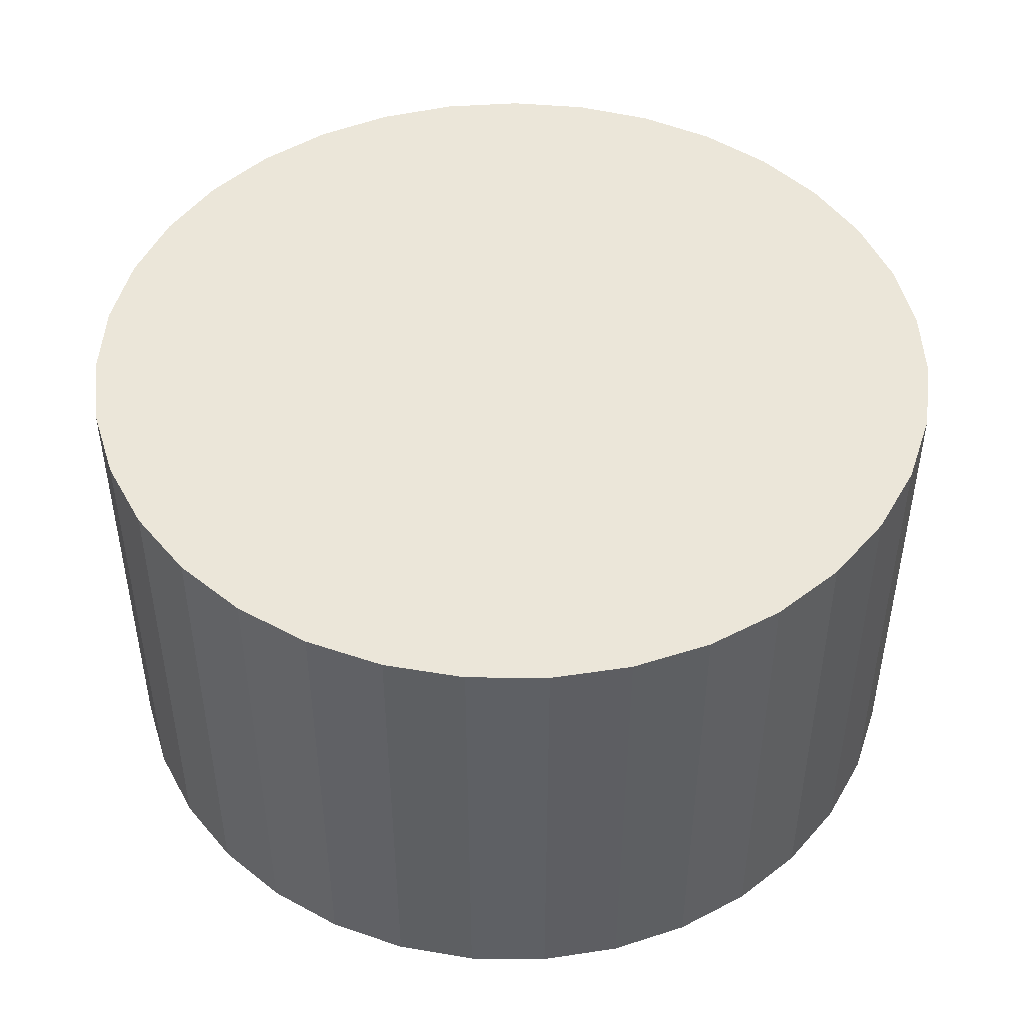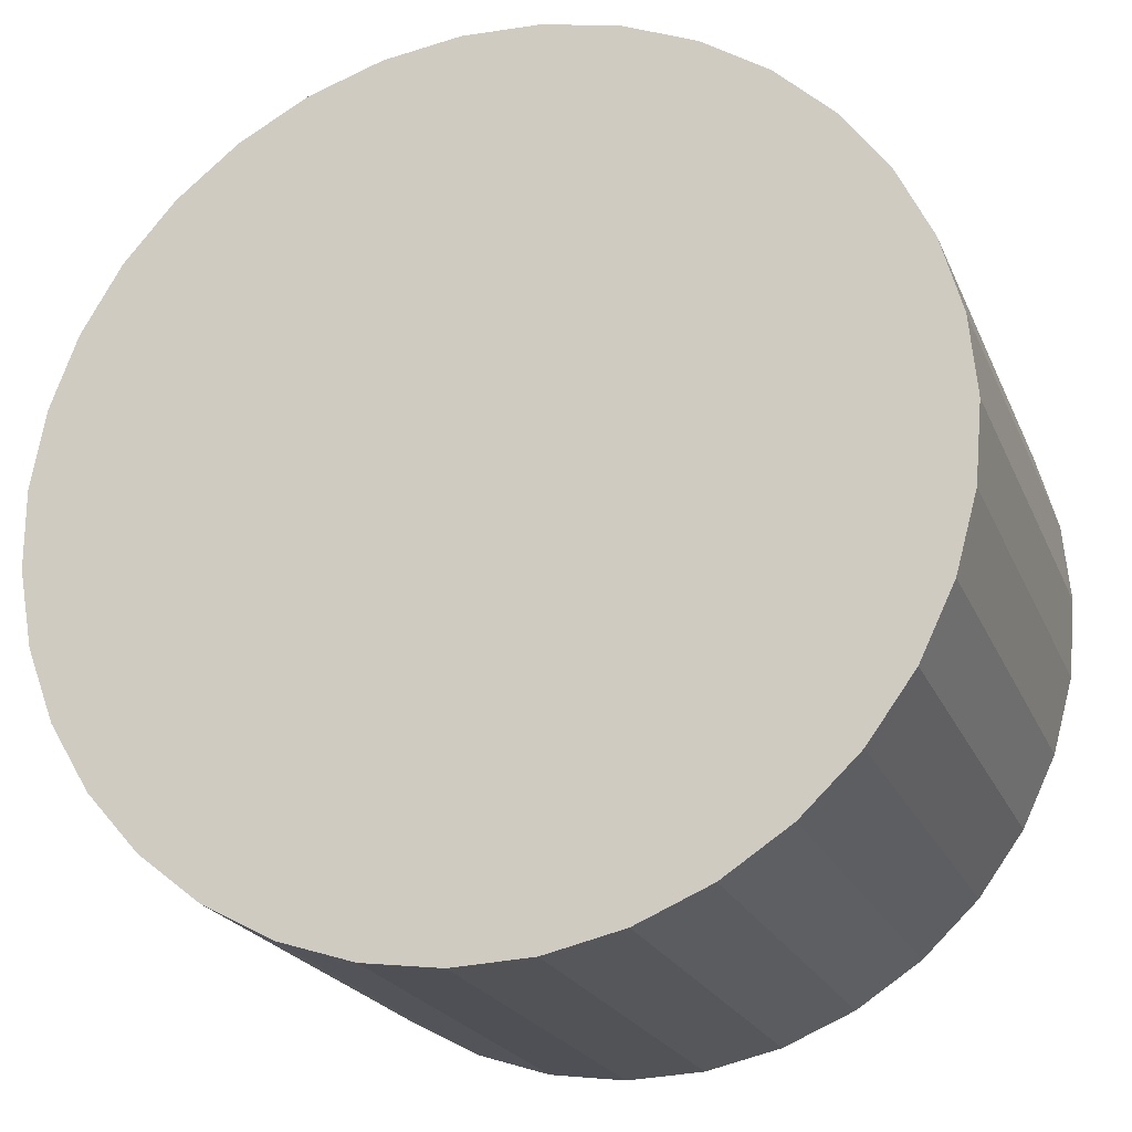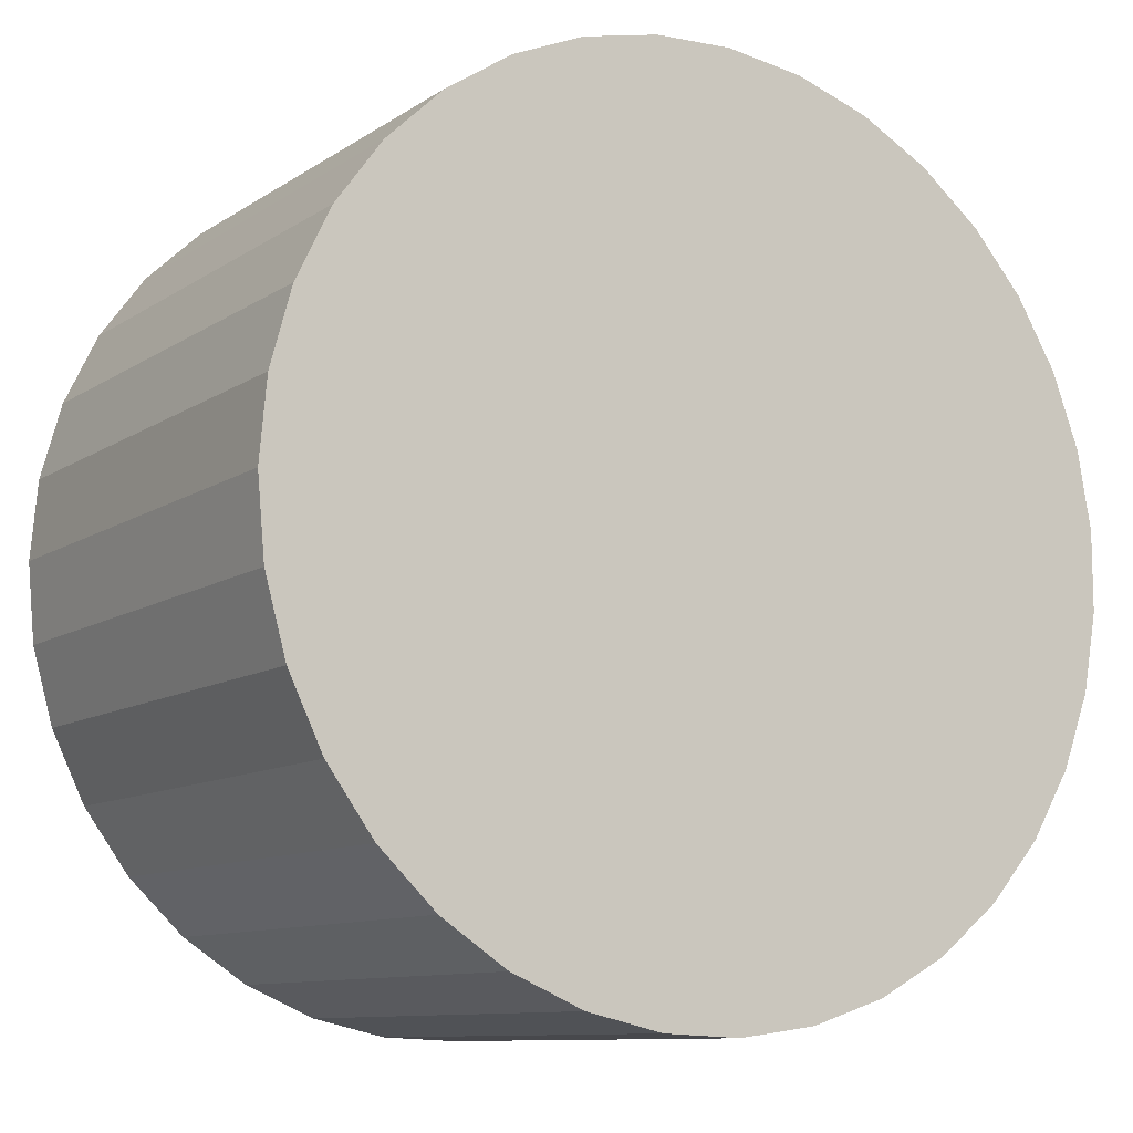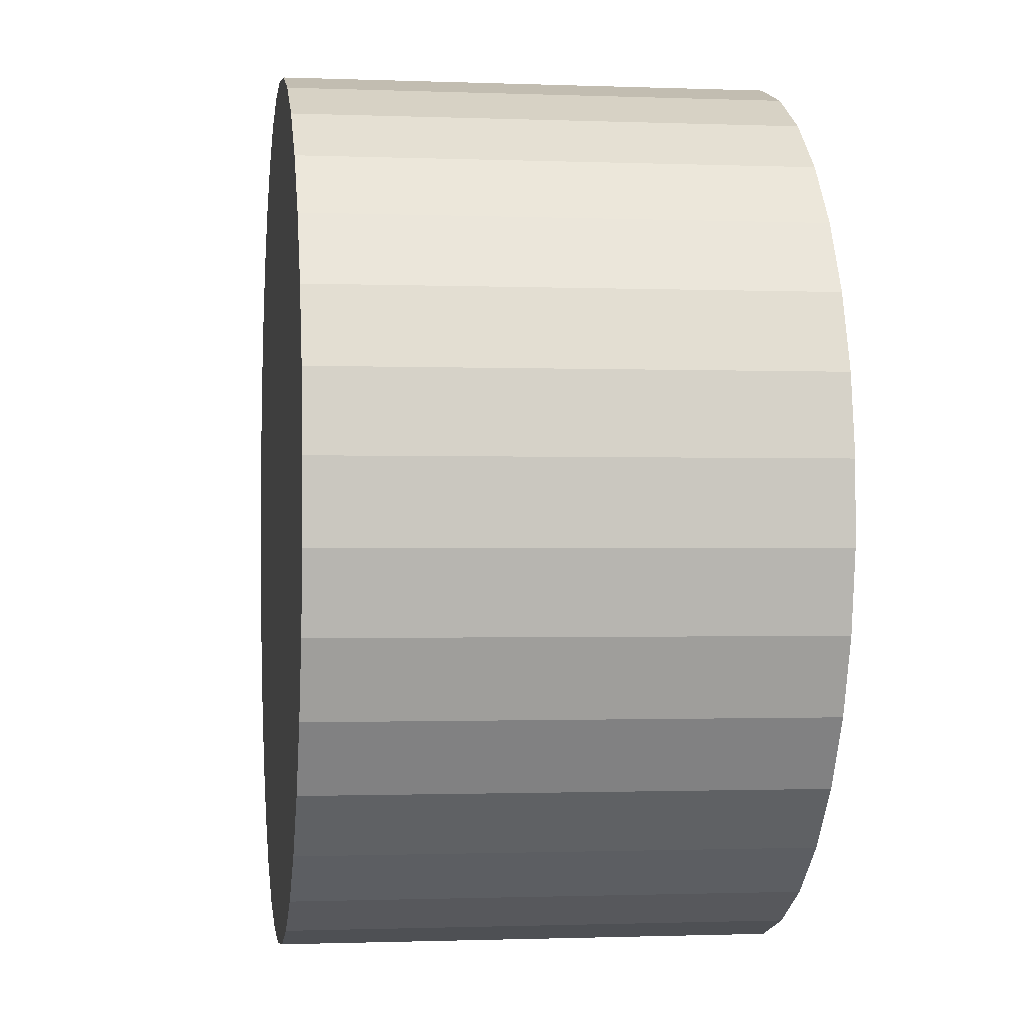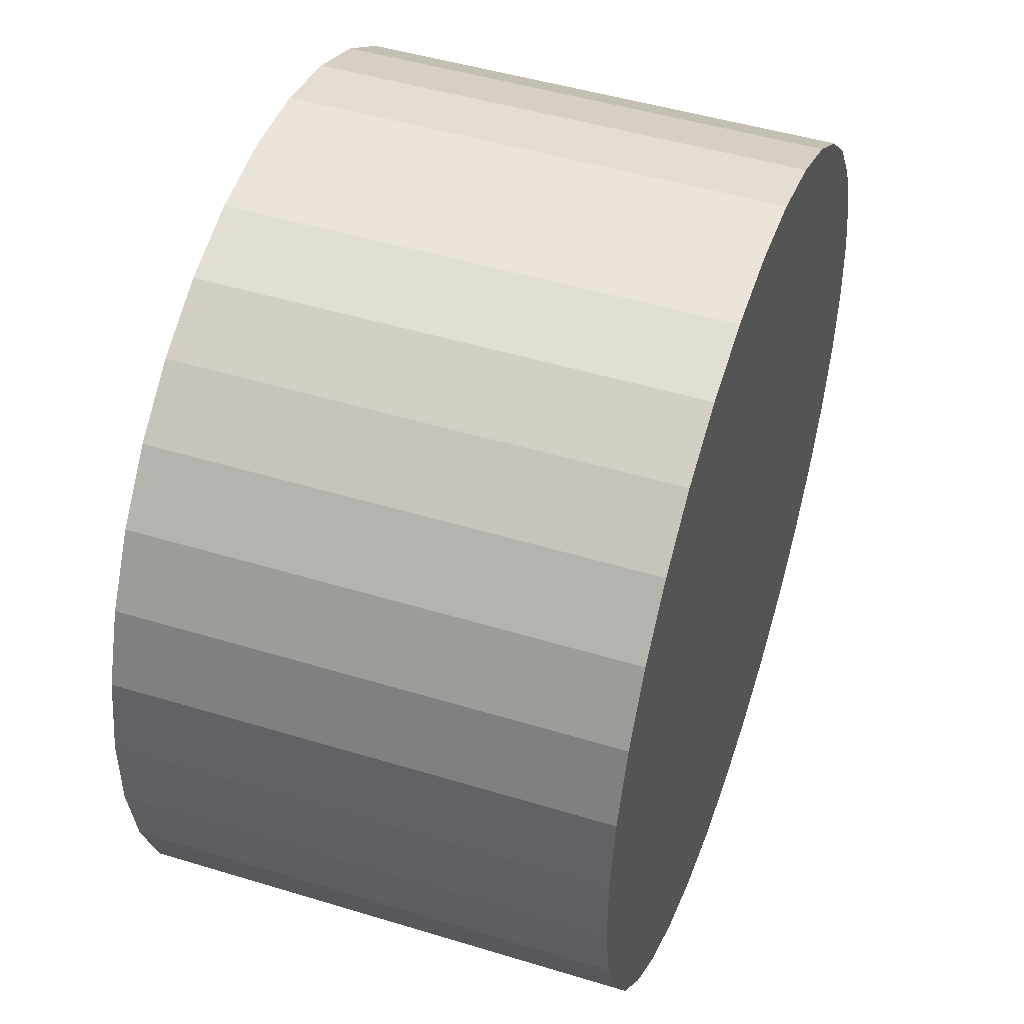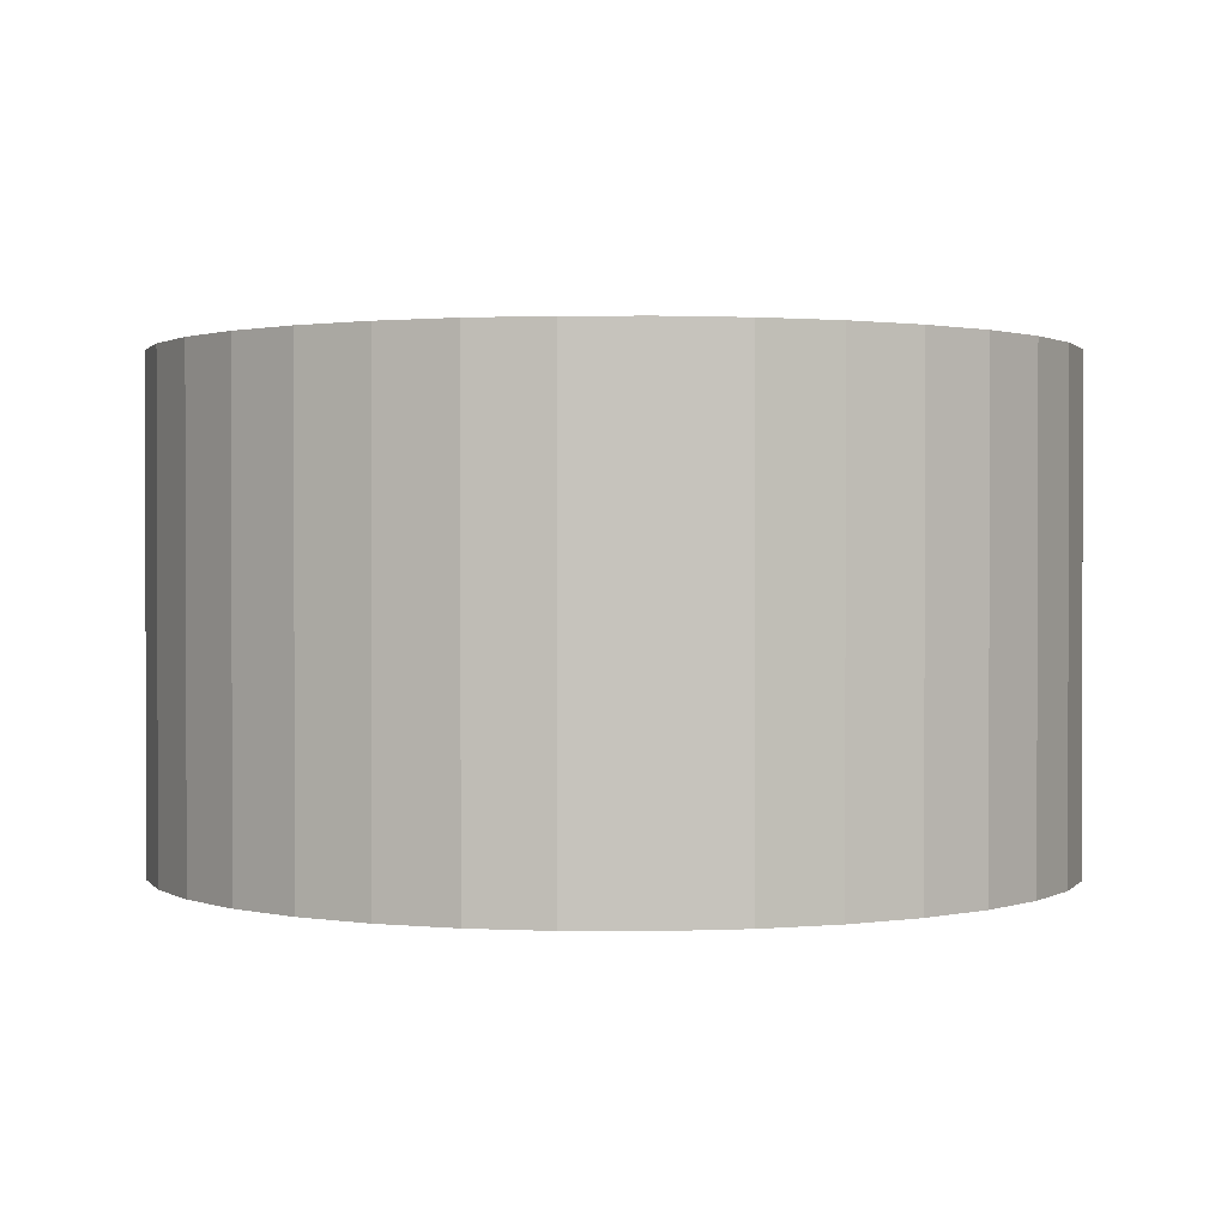
<metadata>
{"format":"obj","ext":"obj","renderer":"f3d","projection":"perspective","resolution":1024,"background":"white","views":[{"elev":47.0,"azim":85.4,"up":"+Y"},{"elev":-21.8,"azim":18.6,"up":"+Z"},{"elev":-10.2,"azim":147.8,"up":"+Z"},{"elev":-1.1,"azim":-98.1,"up":"+Z"},{"elev":47.5,"azim":-71.0,"up":"+Z"},{"elev":1.1,"azim":147.3,"up":"+Y"}]}
</metadata>
<code>
v -0.03785 -0.08552 -0.003406
v -0.03663 -0.04352 -0.01011
v -0.03663 -0.08552 -0.01011
v -0.03424 -0.04352 -0.01649
v -0.03424 -0.08552 -0.01649
v -0.03074 -0.04352 -0.02234
v -0.03074 -0.08552 -0.02234
v 0.038 -0.04352 0
v 0.03739 -0.04352 0.006785
v 0.038 -0.08552 0
v 0.03739 -0.08552 0.006785
v -0.02626 -0.04352 -0.02747
v -0.02626 -0.08552 -0.02747
v 0.03558 -0.04352 0.01335
v 0.03558 -0.08552 0.01335
v -0.02093 -0.04352 -0.03171
v -0.02093 -0.08552 -0.03171
v 0.03262 -0.04352 0.01949
v 0.03262 -0.08552 0.01949
v -0.01494 -0.04352 -0.03494
v -0.01494 -0.08552 -0.03494
v 0.02862 -0.04352 0.025
v 0.02862 -0.08552 0.025
v -0.008456 -0.04352 -0.03705
v -0.008456 -0.08552 -0.03705
v 0.02369 -0.04352 0.02971
v 0.02369 -0.08552 0.02971
v -0.001705 -0.04352 -0.03796
v -0.001705 -0.08552 -0.03796
v 0.01801 -0.04352 0.03346
v 0.01801 -0.08552 0.03346
v 0.005101 -0.04352 -0.03766
v 0.005101 -0.08552 -0.03766
v 0.01174 -0.04352 0.03614
v 0.01174 -0.08552 0.03614
v 0.01174 -0.04352 -0.03614
v 0.01174 -0.08552 -0.03614
v 0.005101 -0.04352 0.03766
v 0.005101 -0.08552 0.03766
v 0.01801 -0.04352 -0.03346
v 0.01801 -0.08552 -0.03346
v -0.001705 -0.04352 0.03796
v -0.001705 -0.08552 0.03796
v 0.02369 -0.04352 -0.02971
v 0.02369 -0.08552 -0.02971
v -0.008456 -0.04352 0.03705
v -0.008456 -0.08552 0.03705
v 0.02862 -0.04352 -0.025
v 0.02862 -0.08552 -0.025
v -0.01494 -0.04352 0.03494
v -0.01494 -0.08552 0.03494
v 0.03262 -0.04352 -0.01949
v 0.03262 -0.08552 -0.01949
v -0.02093 -0.04352 0.03171
v -0.02093 -0.08552 0.03171
v 0.03558 -0.04352 -0.01335
v 0.03558 -0.08552 -0.01335
v -0.02626 -0.04352 0.02747
v -0.02626 -0.08552 0.02747
v 0.03739 -0.04352 -0.006785
v 0.03739 -0.08552 -0.006785
v -0.03074 -0.04352 0.02234
v -0.03074 -0.08552 0.02234
v -0.03424 -0.04352 0.01649
v -0.03424 -0.08552 0.01649
v -0.03663 -0.04352 0.01011
v -0.03663 -0.08552 0.01011
v -0.03785 -0.04352 0.003406
v -0.03785 -0.08552 0.003406
v -0.03785 -0.04352 -0.003406
v 0.038 -0.08552 0
v 0.03739 -0.08552 0.006785
v 0.03558 -0.08552 0.01335
v 0.02369 -0.08552 0.02971
v 0.01801 -0.08552 0.03346
v 0.01174 -0.08552 0.03614
v 0.005101 -0.08552 0.03766
v -0.001705 -0.08552 0.03796
v -0.008456 -0.08552 0.03705
v -0.01494 -0.08552 0.03494
v -0.02093 -0.08552 0.03171
v -0.02626 -0.08552 0.02747
v -0.03663 -0.08552 0.01011
v -0.03785 -0.08552 0.003406
v -0.03785 -0.08552 -0.003406
v -0.03663 -0.08552 -0.01011
v -0.03424 -0.08552 -0.01649
v 0.03558 -0.08552 -0.01335
v 0.03739 -0.08552 -0.006785
f 1 2 3
f 3 4 5
f 2 4 3
f 4 6 5
f 5 6 7
f 8 9 10
f 10 9 11
f 7 12 13
f 6 12 7
f 11 14 15
f 9 14 11
f 13 16 17
f 12 16 13
f 15 18 19
f 14 18 15
f 17 20 21
f 16 20 17
f 19 22 23
f 18 22 19
f 21 24 25
f 20 24 21
f 23 26 27
f 22 26 23
f 25 28 29
f 24 28 25
f 27 30 31
f 26 30 27
f 29 32 33
f 30 34 31
f 28 32 29
f 31 34 35
f 33 36 37
f 32 36 33
f 34 38 35
f 35 38 39
f 37 40 41
f 36 40 37
f 38 42 39
f 39 42 43
f 41 44 45
f 40 44 41
f 42 46 43
f 43 46 47
f 45 48 49
f 46 50 47
f 44 48 45
f 47 50 51
f 48 52 49
f 49 52 53
f 50 54 51
f 51 54 55
f 52 56 53
f 53 56 57
f 54 58 55
f 55 58 59
f 56 60 57
f 57 60 61
f 58 62 59
f 60 8 61
f 59 62 63
f 61 8 10
f 62 64 63
f 63 64 65
f 64 66 65
f 65 66 67
f 66 68 67
f 67 68 69
f 68 70 69
f 69 70 1
f 70 2 1
f 8 48 9
f 9 48 14
f 14 48 18
f 18 48 22
f 22 48 26
f 26 48 30
f 30 48 34
f 34 48 38
f 38 48 42
f 42 48 46
f 46 48 50
f 50 48 54
f 54 48 58
f 58 48 62
f 62 48 64
f 64 48 66
f 66 48 68
f 68 48 70
f 70 48 2
f 2 48 4
f 4 48 6
f 6 48 12
f 12 48 16
f 16 48 20
f 20 48 24
f 24 48 28
f 28 48 32
f 32 48 36
f 36 48 40
f 40 48 44
f 52 48 56
f 56 48 60
f 60 48 8
f 49 71 72
f 49 72 73
f 49 73 19
f 49 19 23
f 49 23 74
f 49 74 75
f 49 75 76
f 49 76 77
f 49 77 78
f 49 78 79
f 49 79 80
f 49 80 81
f 49 81 82
f 49 82 63
f 49 63 65
f 49 65 83
f 49 83 84
f 49 84 85
f 49 85 86
f 49 86 87
f 49 87 7
f 49 7 13
f 49 13 17
f 49 17 21
f 49 21 25
f 49 25 29
f 49 29 33
f 49 33 37
f 49 37 41
f 49 41 45
f 49 53 88
f 49 88 89
f 49 89 71

</code>
